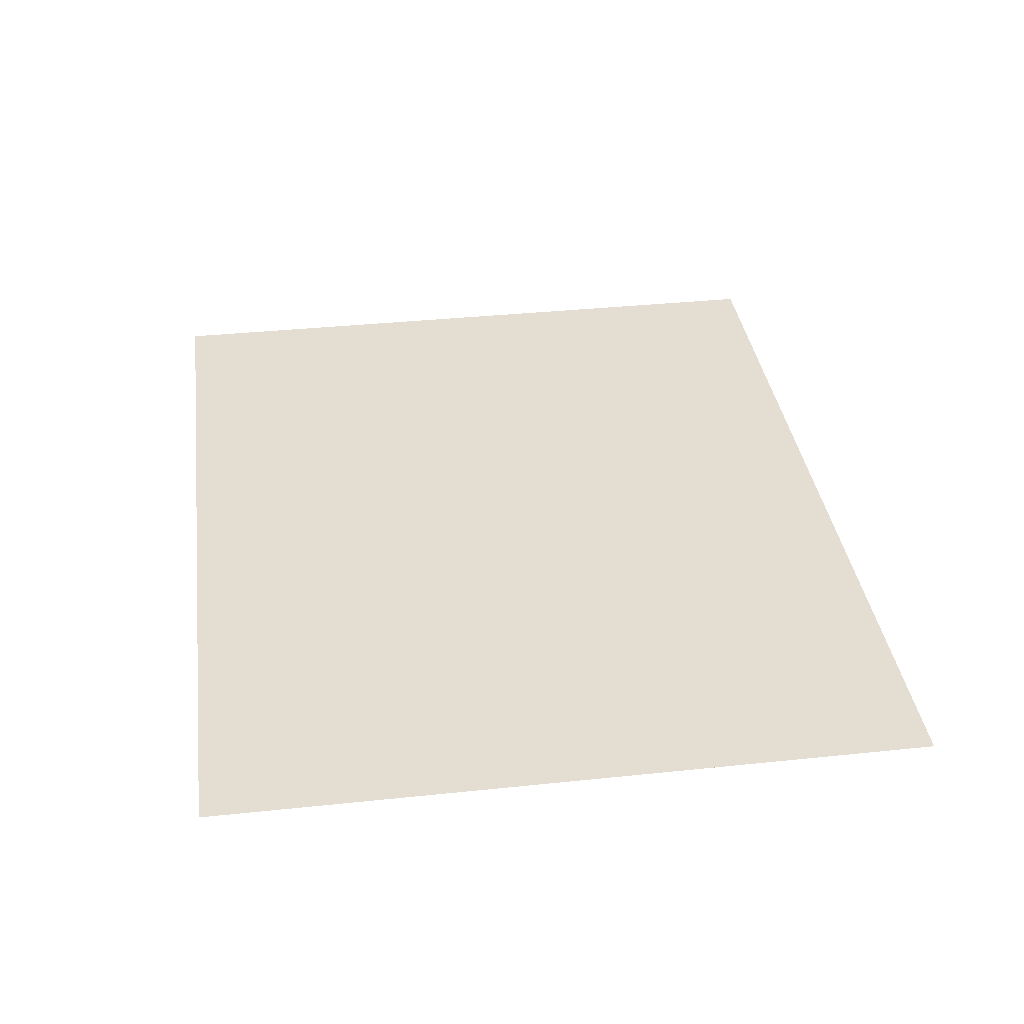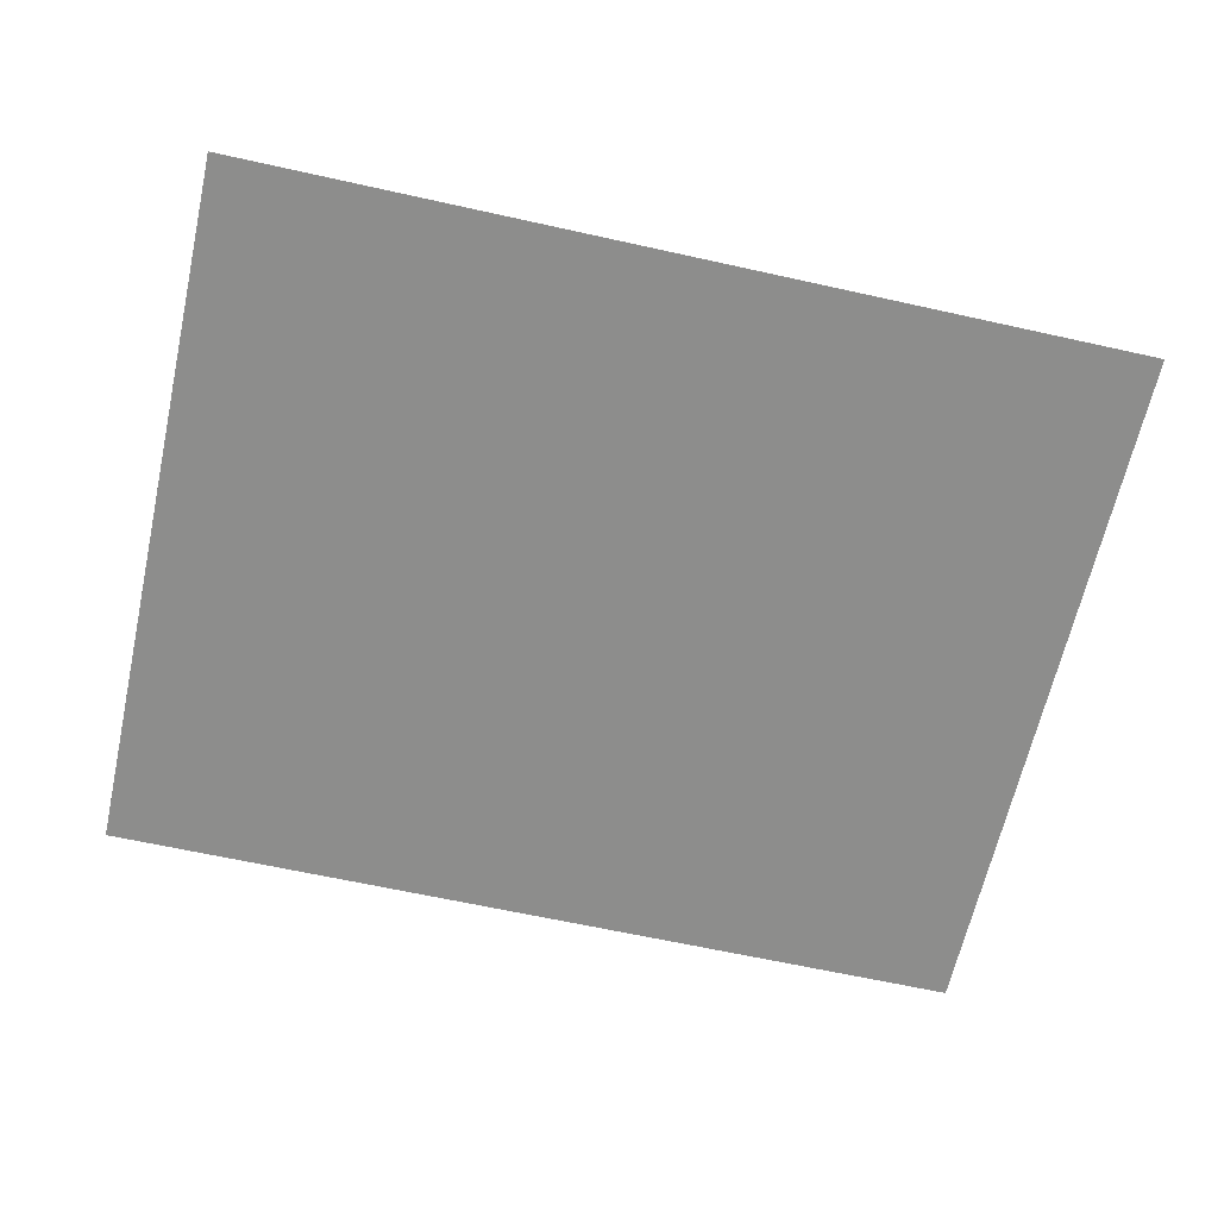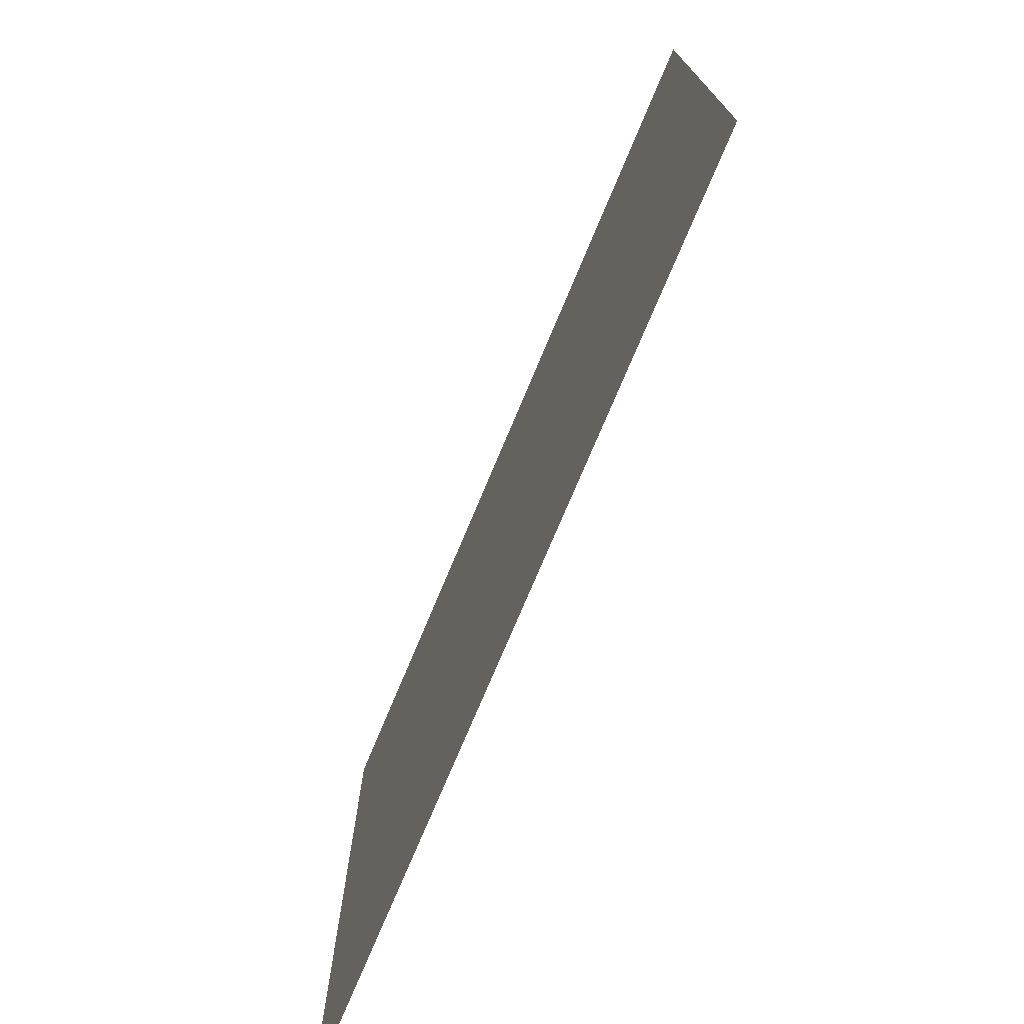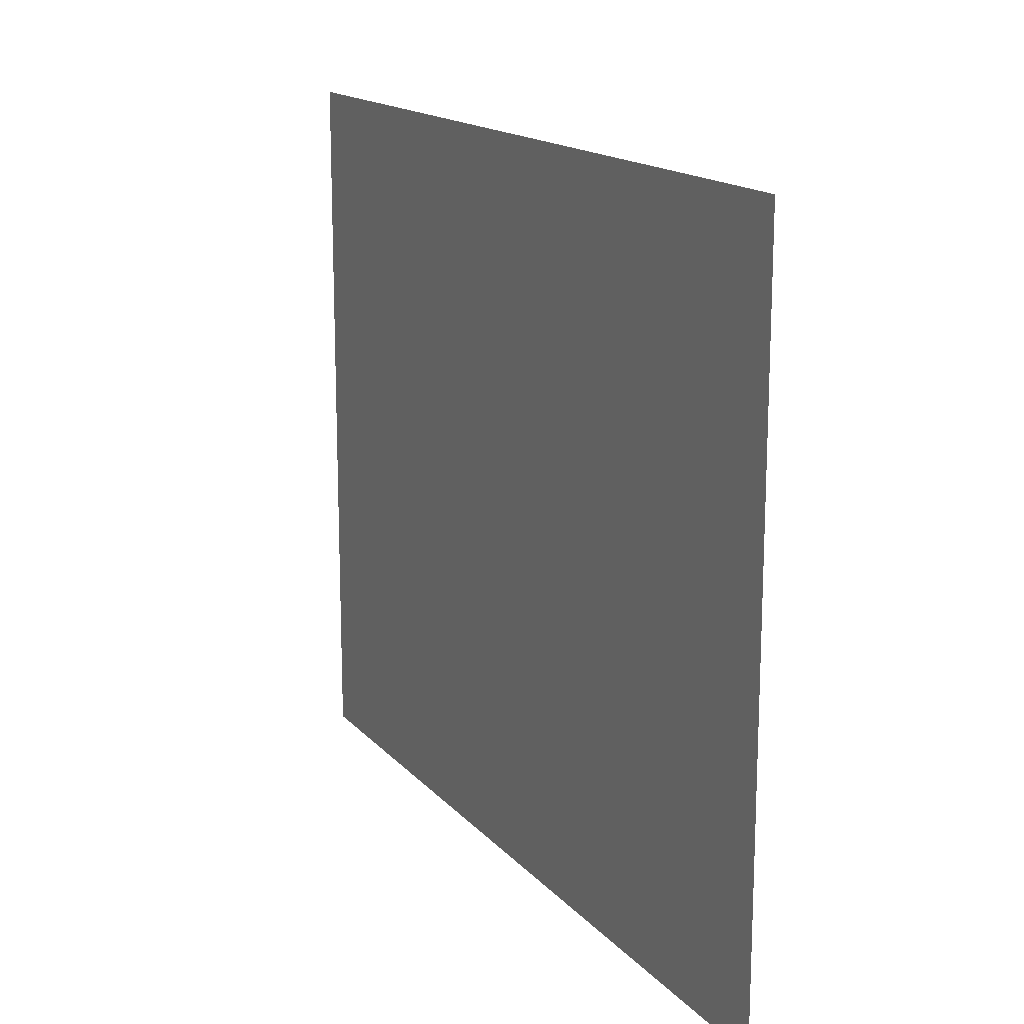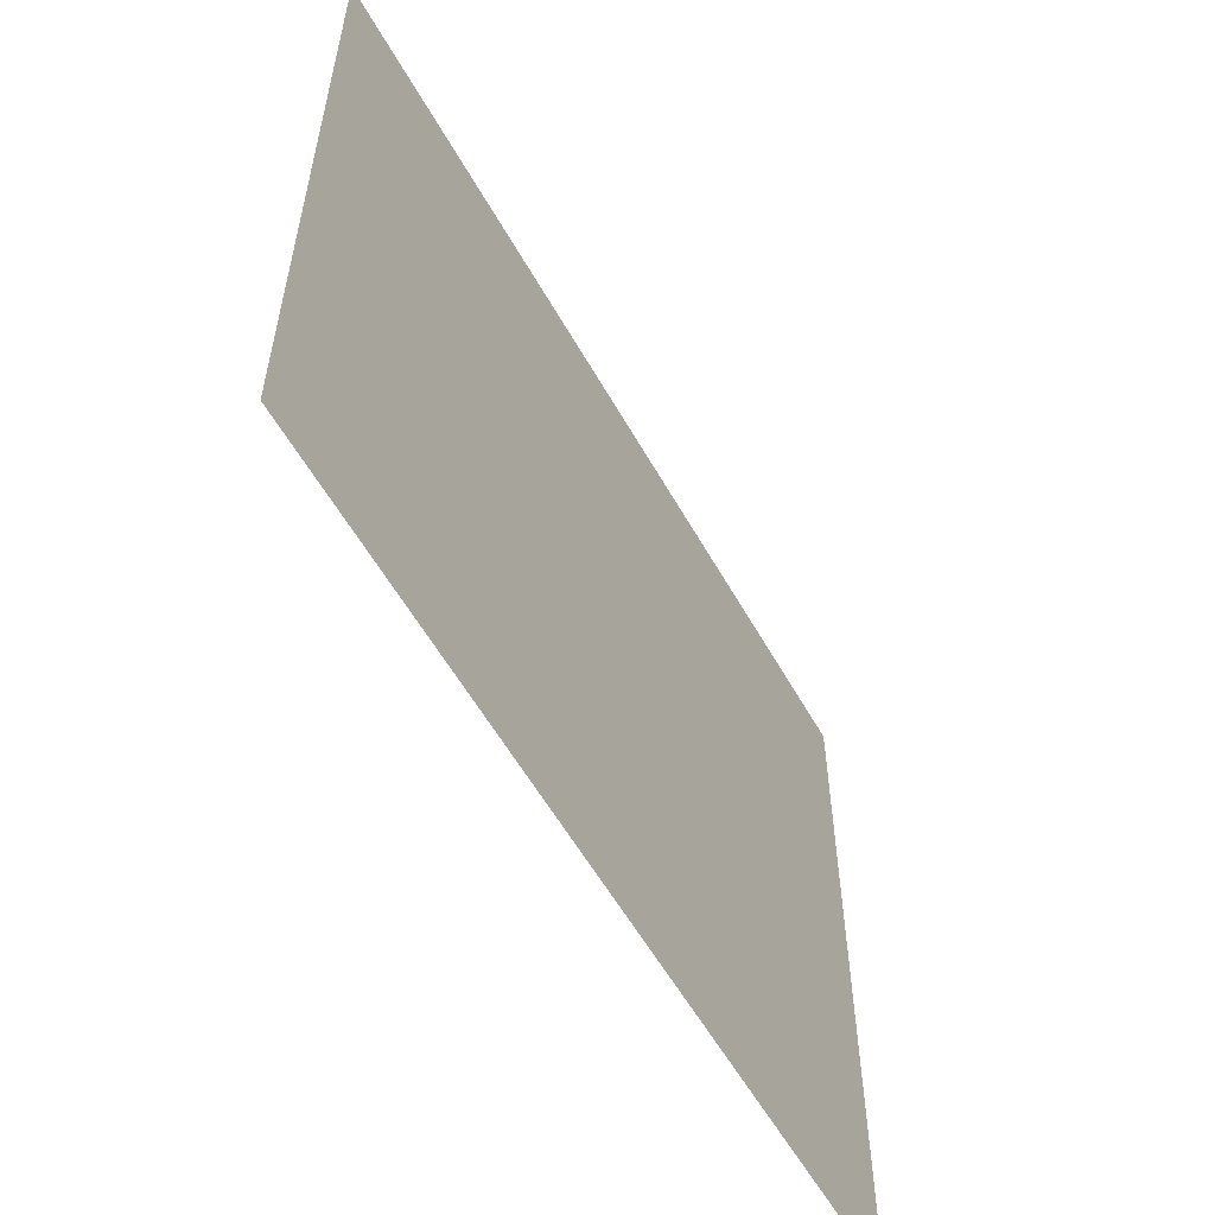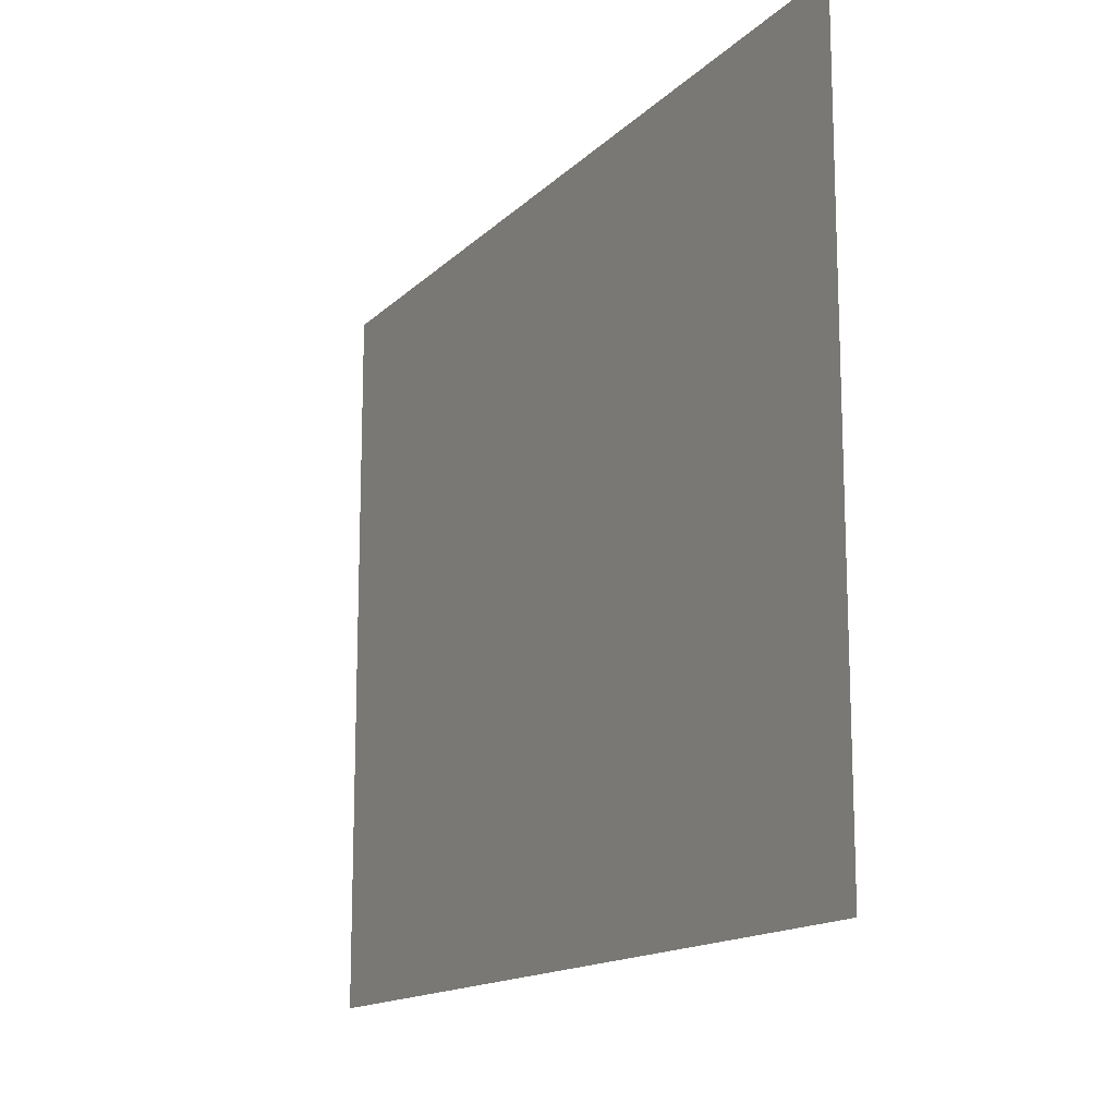
<metadata>
{"format":"obj","ext":"obj","renderer":"f3d","projection":"perspective","resolution":1024,"background":"white","views":[{"elev":36.3,"azim":82.2,"up":"+Y"},{"elev":-64.5,"azim":167.4,"up":"+Y"},{"elev":-74.4,"azim":-112.7,"up":"+Z"},{"elev":15.8,"azim":-116.4,"up":"+Z"},{"elev":-56.9,"azim":-61.0,"up":"+Z"},{"elev":-14.7,"azim":-117.8,"up":"+Z"}]}
</metadata>
<code>
v -0.5242 0 -2.963
v -4.178 0 0.0016
v -4.178 0 -2.963
v -4.178 0 0.0016
v -0.5242 0 -2.963
v -1.707 0 0.0016
v -1.707 0 0.0016
v -0.5242 0 -2.963
v -0.5242 0 0.0016
v -0.5242 0 0.0016
v -0.5242 0 -2.963
v -0.5242 0 -0.9987
f 1 3 2
f 4 6 5
f 7 9 8
f 10 12 11

</code>
